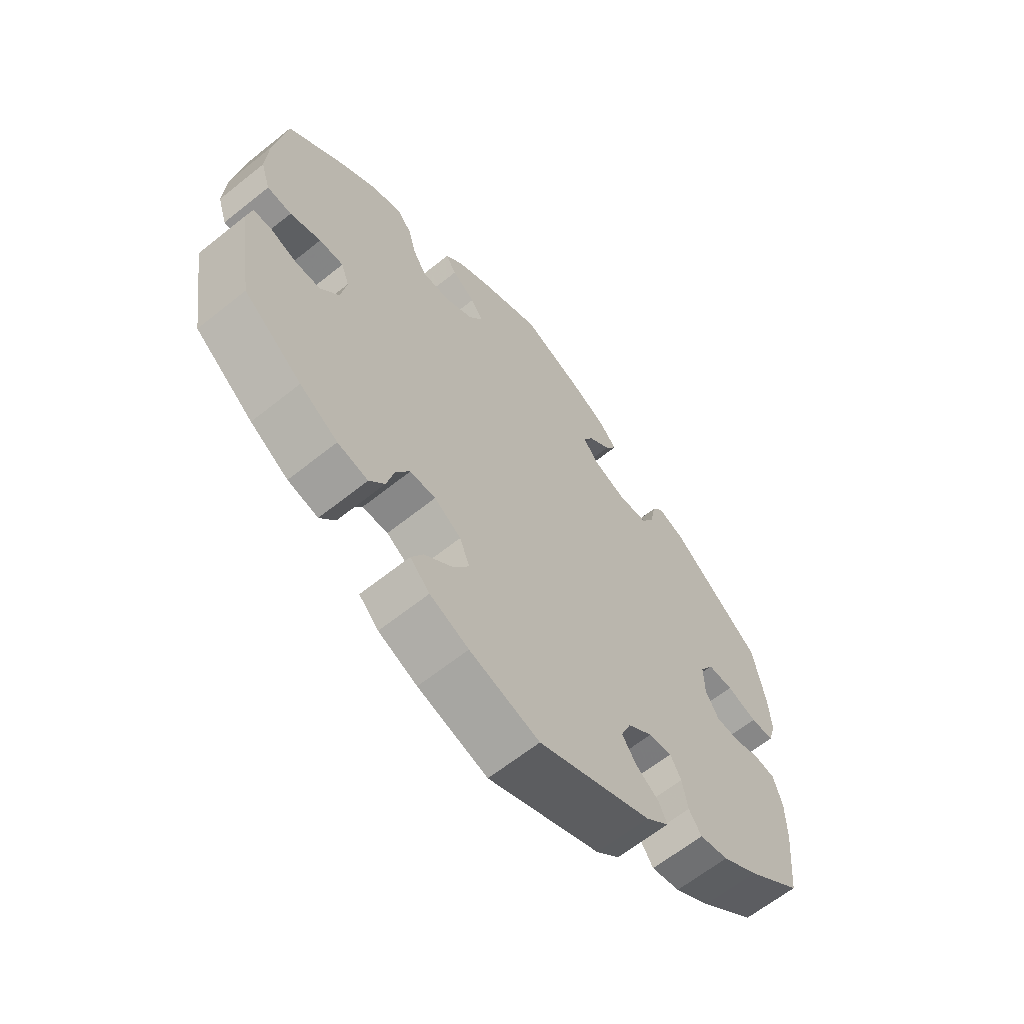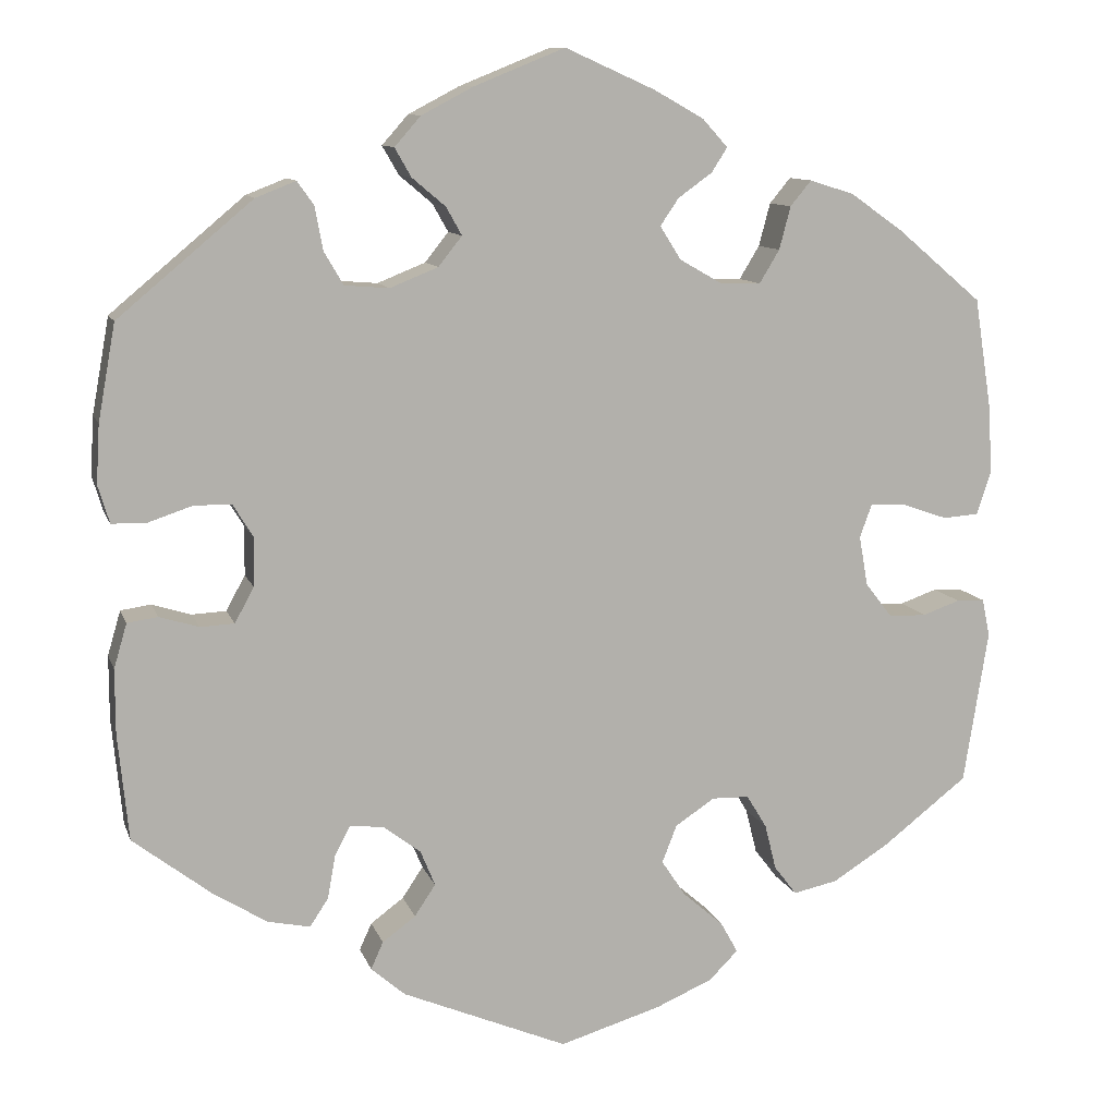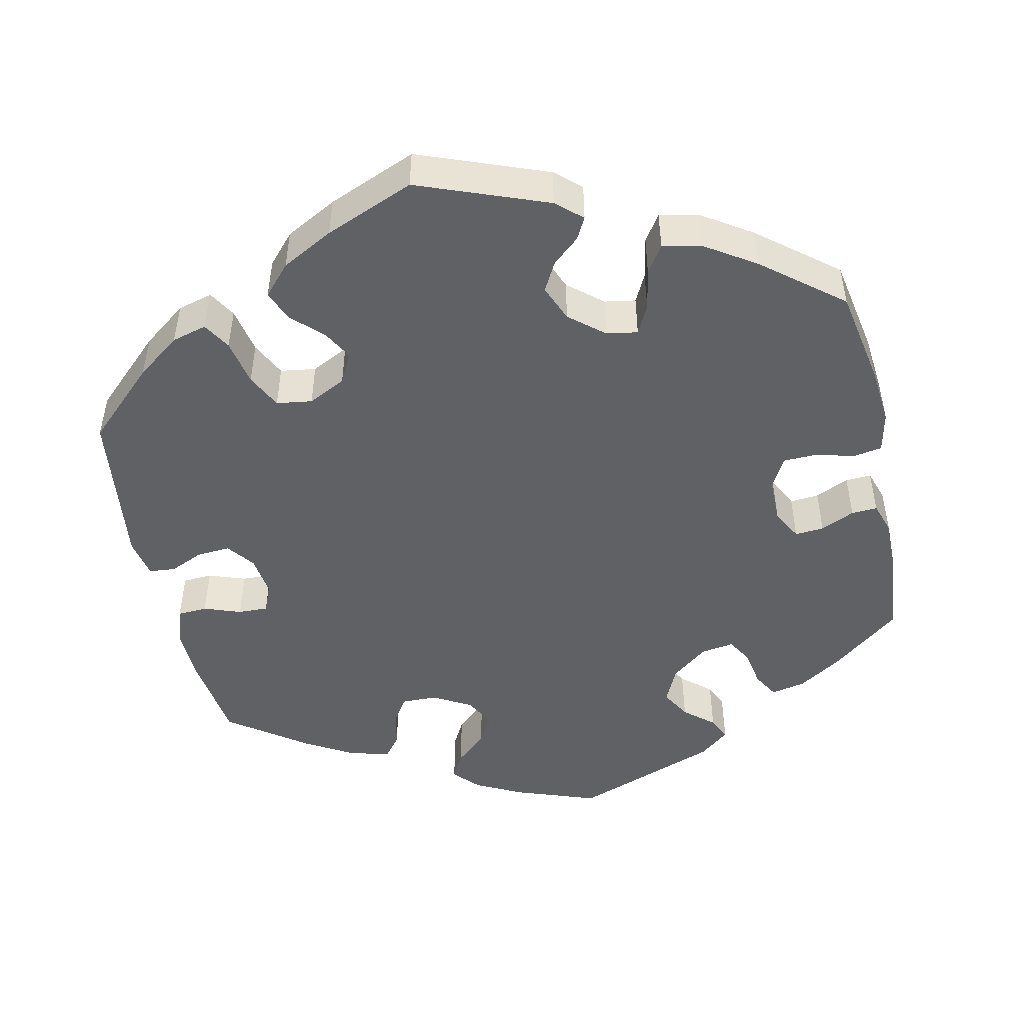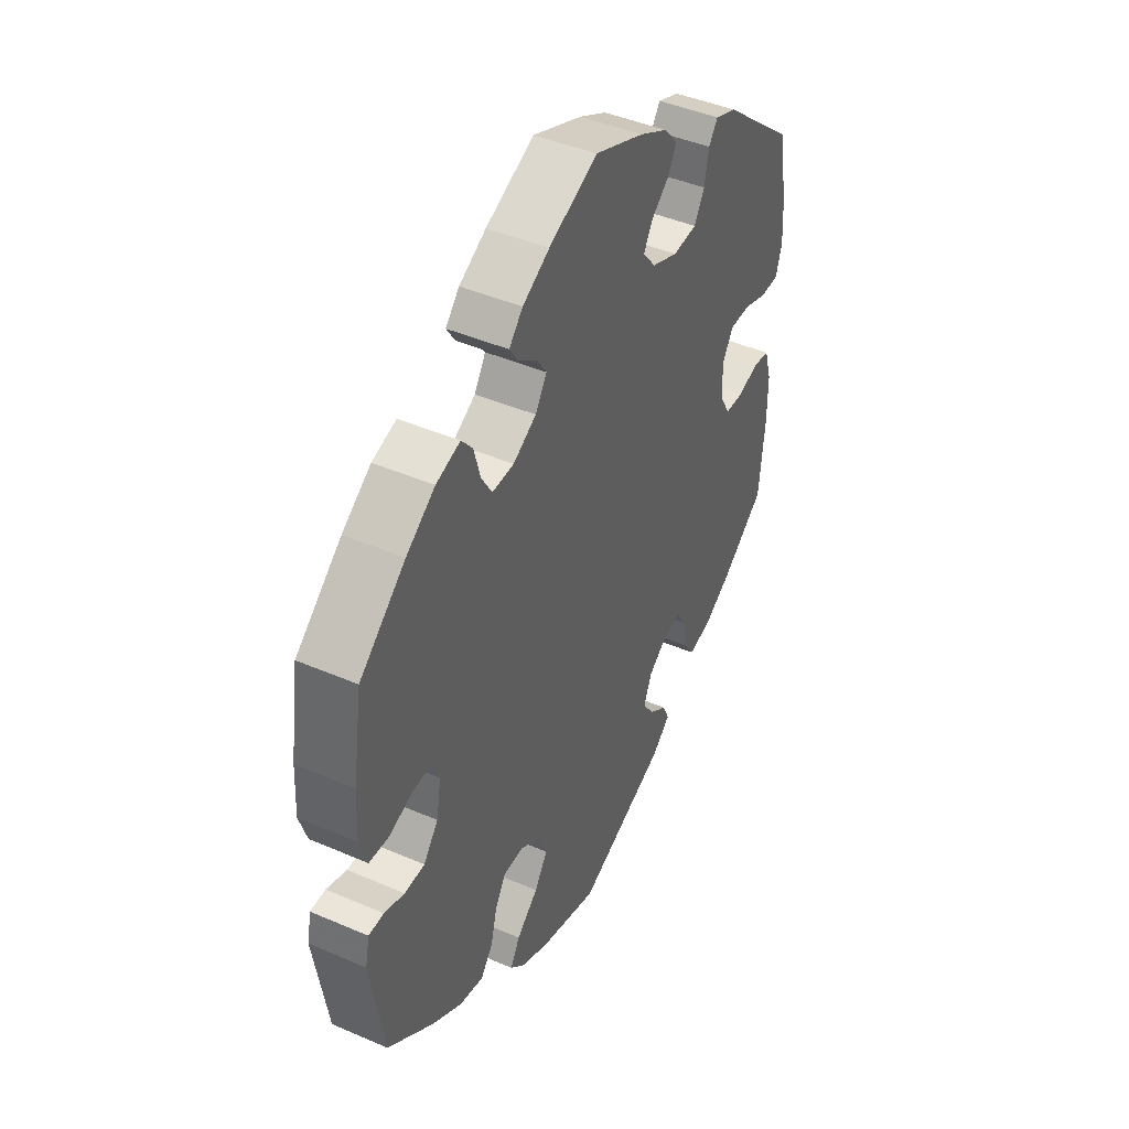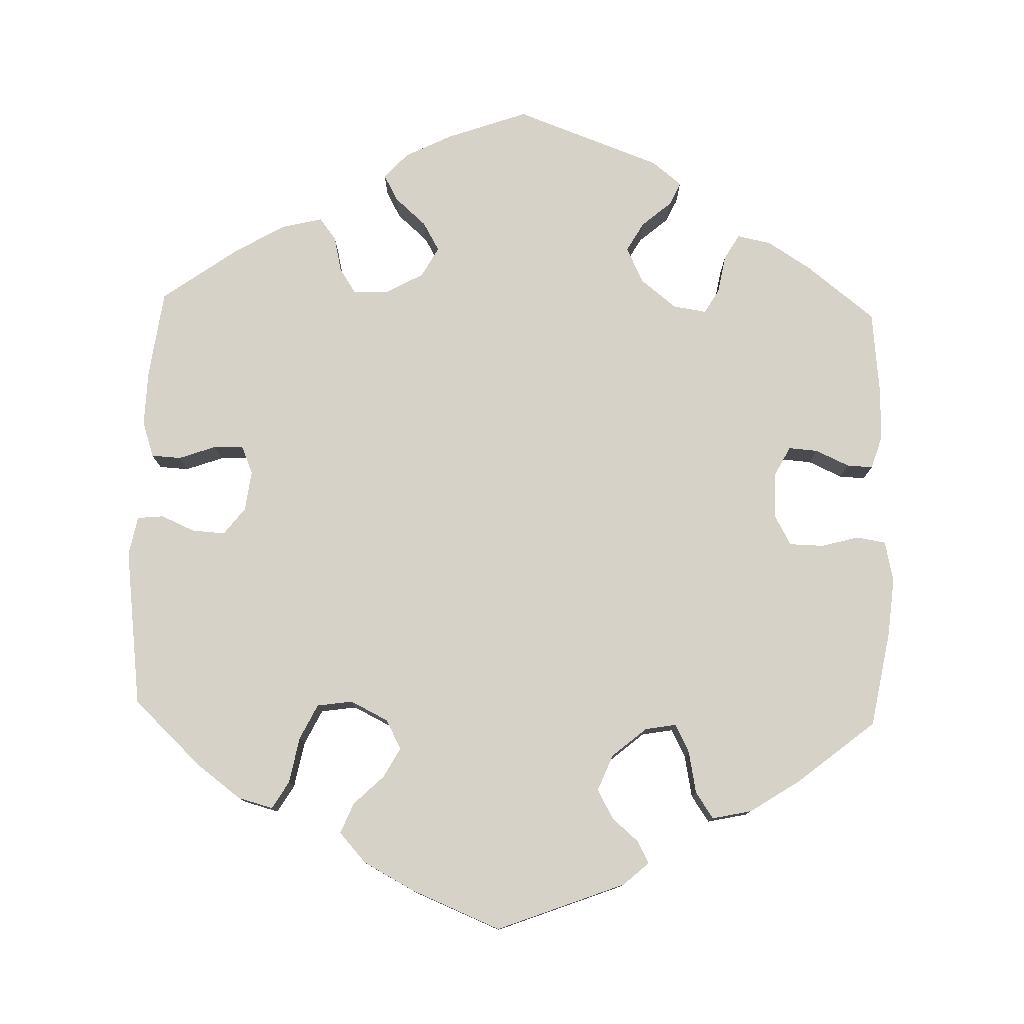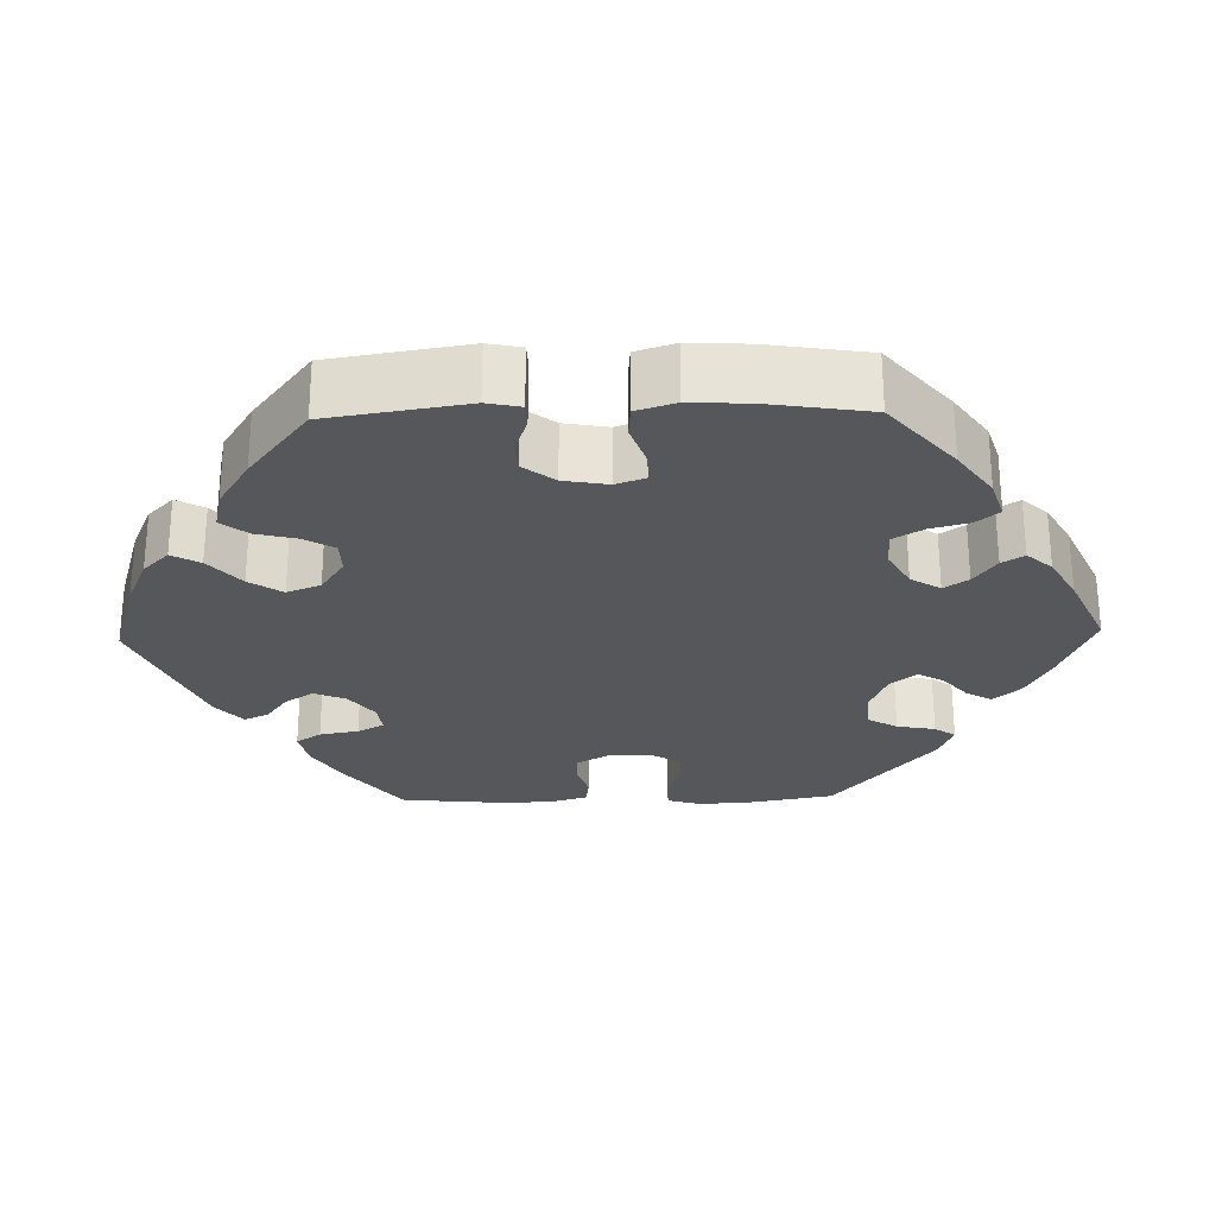
<metadata>
{"format":"obj","ext":"obj","renderer":"f3d","projection":"perspective","resolution":1024,"background":"white","views":[{"elev":-63.6,"azim":-51.0,"up":"+Z"},{"elev":10.6,"azim":165.0,"up":"+Z"},{"elev":-48.7,"azim":-107.6,"up":"+Y"},{"elev":44.1,"azim":-63.2,"up":"+Z"},{"elev":78.3,"azim":-118.3,"up":"+Y"},{"elev":-26.7,"azim":-88.6,"up":"+Y"}]}
</metadata>
<code>
v 0.52 0.07 0.179
v 0.524 0.07 0.112
v 0.511 0.07 0.069
v 0.472 0.07 0.068
v 0.421 0.07 0.085
v 0.378 0.07 0.085
v 0.355 0.07 0.047
v 0.356 0.07 -0.009
v 0.378 0.07 -0.049
v 0.417 0.07 -0.051
v 0.462 0.07 -0.037
v 0.497 0.07 -0.042
v 0.512 0.07 -0.093
v 0.512 0.07 -0.167
v 0.5 0.07 -0.289
v 0.408 0.07 -0.36
v 0.348 0.07 -0.397
v 0.3 0.07 -0.407
v 0.279 0.07 -0.375
v 0.27 0.07 -0.325
v 0.252 0.07 -0.291
v 0.213 0.07 -0.296
v 0.171 0.07 -0.328
v 0.154 0.07 -0.369
v 0.178 0.07 -0.405
v 0.216 0.07 -0.433
v 0.23 0.07 -0.464
v 0.191 0.07 -0.498
v 0.001 0.07 -0.578
v -0.116 0.07 -0.543
v -0.181 0.07 -0.515
v -0.214 0.07 -0.482
v -0.194 0.07 -0.446
v -0.148 0.07 -0.406
v -0.12 0.07 -0.364
v -0.137 0.07 -0.321
v -0.182 0.07 -0.291
v -0.225 0.07 -0.292
v -0.248 0.07 -0.33
v -0.261 0.07 -0.382
v -0.287 0.07 -0.416
v -0.338 0.07 -0.405
v -0.402 0.07 -0.365
v -0.5 0.07 -0.289
v -0.528 0.07 -0.113
v -0.519 0.07 -0.07
v -0.487 0.07 -0.069
v -0.444 0.07 -0.084
v -0.401 0.07 -0.083
v -0.37 0.07 -0.043
v -0.36 0.07 0.014
v -0.374 0.07 0.052
v -0.415 0.07 0.05
v -0.467 0.07 0.032
v -0.508 0.07 0.035
v -0.524 0.07 0.085
v -0.52 0.07 0.161
v -0.5 0.07 0.289
v -0.403 0.07 0.371
v -0.342 0.07 0.414
v -0.291 0.07 0.43
v -0.267 0.07 0.401
v -0.254 0.07 0.352
v -0.231 0.07 0.314
v -0.185 0.07 0.315
v -0.136 0.07 0.343
v -0.112 0.07 0.381
v -0.133 0.07 0.412
v -0.172 0.07 0.44
v -0.19 0.07 0.468
v -0.161 0.07 0.5
v -0.104 0.07 0.532
v -0.001 0.07 0.578
v 0.103 0.07 0.536
v 0.162 0.07 0.505
v 0.192 0.07 0.471
v 0.173 0.07 0.438
v 0.135 0.07 0.406
v 0.117 0.07 0.374
v 0.144 0.07 0.34
v 0.199 0.07 0.318
v 0.25 0.07 0.322
v 0.272 0.07 0.36
v 0.281 0.07 0.409
v 0.3 0.07 0.436
v 0.346 0.07 0.418
v 0.5 0.07 0.289
v 0.52 0 0.179
v 0.524 0 0.112
v 0.511 0 0.069
v 0.472 0 0.068
v 0.421 0 0.085
v 0.378 0 0.085
v 0.355 0 0.047
v 0.356 0 -0.009
v 0.378 0 -0.049
v 0.417 0 -0.051
v 0.462 0 -0.037
v 0.497 0 -0.042
v 0.512 0 -0.093
v 0.512 0 -0.167
v 0.5 0 -0.289
v 0.408 0 -0.36
v 0.348 0 -0.397
v 0.3 0 -0.407
v 0.279 0 -0.375
v 0.27 0 -0.325
v 0.252 0 -0.291
v 0.213 0 -0.296
v 0.171 0 -0.328
v 0.154 0 -0.369
v 0.178 0 -0.405
v 0.216 0 -0.433
v 0.23 0 -0.464
v 0.191 0 -0.498
v 0.001 0 -0.578
v -0.116 0 -0.543
v -0.181 0 -0.515
v -0.214 0 -0.482
v -0.194 0 -0.446
v -0.148 0 -0.406
v -0.12 0 -0.364
v -0.137 0 -0.321
v -0.182 0 -0.291
v -0.225 0 -0.292
v -0.248 0 -0.33
v -0.261 0 -0.382
v -0.287 0 -0.416
v -0.338 0 -0.405
v -0.402 0 -0.365
v -0.5 0 -0.289
v -0.528 0 -0.113
v -0.519 0 -0.07
v -0.487 0 -0.069
v -0.444 0 -0.084
v -0.401 0 -0.083
v -0.37 0 -0.043
v -0.36 0 0.014
v -0.374 0 0.052
v -0.415 0 0.05
v -0.467 0 0.032
v -0.508 0 0.035
v -0.524 0 0.085
v -0.52 0 0.161
v -0.5 0 0.289
v -0.403 0 0.371
v -0.342 0 0.414
v -0.291 0 0.43
v -0.267 0 0.401
v -0.254 0 0.352
v -0.231 0 0.314
v -0.185 0 0.315
v -0.136 0 0.343
v -0.112 0 0.381
v -0.133 0 0.412
v -0.172 0 0.44
v -0.19 0 0.468
v -0.161 0 0.5
v -0.104 0 0.532
v -0.001 0 0.578
v 0.103 0 0.536
v 0.162 0 0.505
v 0.192 0 0.471
v 0.173 0 0.438
v 0.135 0 0.406
v 0.117 0 0.374
v 0.144 0 0.34
v 0.199 0 0.318
v 0.25 0 0.322
v 0.272 0 0.36
v 0.281 0 0.409
v 0.3 0 0.436
v 0.346 0 0.418
v 0.5 0 0.289
f 83 84 85 86
f 82 83 86 87
f 81 82 87 1
f 75 76 77 78
f 75 78 79
f 74 75 79
f 73 74 79
f 72 73 79
f 71 72 79 80
f 68 69 70 71
f 67 68 71 80
f 60 61 62 63
f 60 63 64
f 59 60 64
f 58 59 64
f 57 58 64 65
f 53 54 55 56
f 52 53 56 57
f 45 46 47 48
f 45 48 49
f 44 45 49
f 43 44 49 50
f 39 40 41 42
f 38 39 42 43
f 31 32 33 34
f 31 34 35
f 30 31 35
f 29 30 35
f 28 29 35 36
f 25 26 27 28
f 24 25 28 36
f 17 18 19 20
f 17 20 21
f 16 17 21
f 15 16 21
f 14 15 21
f 13 14 21 22
f 10 11 12 13
f 9 10 13 22
f 2 3 4 5
f 2 5 6
f 1 2 6
f 81 1 6
f 66 67 80 81
f 65 66 81 6
f 52 57 65 6
f 51 52 6 7
f 38 43 50 51
f 37 38 51 7
f 23 24 36 37
f 23 37 7 8
f 8 9 22 23
f 173 172 171 170
f 174 173 170 169
f 88 174 169 168
f 165 164 163 162
f 166 165 162
f 166 162 161
f 166 161 160
f 166 160 159
f 167 166 159 158
f 158 157 156 155
f 167 158 155 154
f 150 149 148 147
f 151 150 147
f 151 147 146
f 151 146 145
f 152 151 145 144
f 143 142 141 140
f 144 143 140 139
f 135 134 133 132
f 136 135 132
f 136 132 131
f 137 136 131 130
f 129 128 127 126
f 130 129 126 125
f 121 120 119 118
f 122 121 118
f 122 118 117
f 122 117 116
f 123 122 116 115
f 115 114 113 112
f 123 115 112 111
f 107 106 105 104
f 108 107 104
f 108 104 103
f 108 103 102
f 108 102 101
f 109 108 101 100
f 100 99 98 97
f 109 100 97 96
f 92 91 90 89
f 93 92 89
f 93 89 88
f 93 88 168
f 168 167 154 153
f 93 168 153 152
f 93 152 144 139
f 94 93 139 138
f 138 137 130 125
f 94 138 125 124
f 124 123 111 110
f 95 94 124 110
f 110 109 96 95
f 1 88 89 2
f 2 89 90 3
f 3 90 91 4
f 4 91 92 5
f 5 92 93 6
f 6 93 94 7
f 7 94 95 8
f 8 95 96 9
f 9 96 97 10
f 10 97 98 11
f 11 98 99 12
f 12 99 100 13
f 13 100 101 14
f 14 101 102 15
f 15 102 103 16
f 16 103 104 17
f 17 104 105 18
f 18 105 106 19
f 19 106 107 20
f 20 107 108 21
f 21 108 109 22
f 22 109 110 23
f 23 110 111 24
f 24 111 112 25
f 25 112 113 26
f 26 113 114 27
f 27 114 115 28
f 28 115 116 29
f 29 116 117 30
f 30 117 118 31
f 31 118 119 32
f 32 119 120 33
f 33 120 121 34
f 34 121 122 35
f 35 122 123 36
f 36 123 124 37
f 37 124 125 38
f 38 125 126 39
f 39 126 127 40
f 40 127 128 41
f 41 128 129 42
f 42 129 130 43
f 43 130 131 44
f 44 131 132 45
f 45 132 133 46
f 46 133 134 47
f 47 134 135 48
f 48 135 136 49
f 49 136 137 50
f 50 137 138 51
f 51 138 139 52
f 52 139 140 53
f 53 140 141 54
f 54 141 142 55
f 55 142 143 56
f 56 143 144 57
f 57 144 145 58
f 58 145 146 59
f 59 146 147 60
f 60 147 148 61
f 61 148 149 62
f 62 149 150 63
f 63 150 151 64
f 64 151 152 65
f 65 152 153 66
f 66 153 154 67
f 67 154 155 68
f 68 155 156 69
f 69 156 157 70
f 70 157 158 71
f 71 158 159 72
f 72 159 160 73
f 73 160 161 74
f 74 161 162 75
f 75 162 163 76
f 76 163 164 77
f 77 164 165 78
f 78 165 166 79
f 79 166 167 80
f 80 167 168 81
f 81 168 169 82
f 82 169 170 83
f 83 170 171 84
f 84 171 172 85
f 85 172 173 86
f 86 173 174 87
f 87 174 88 1

</code>
